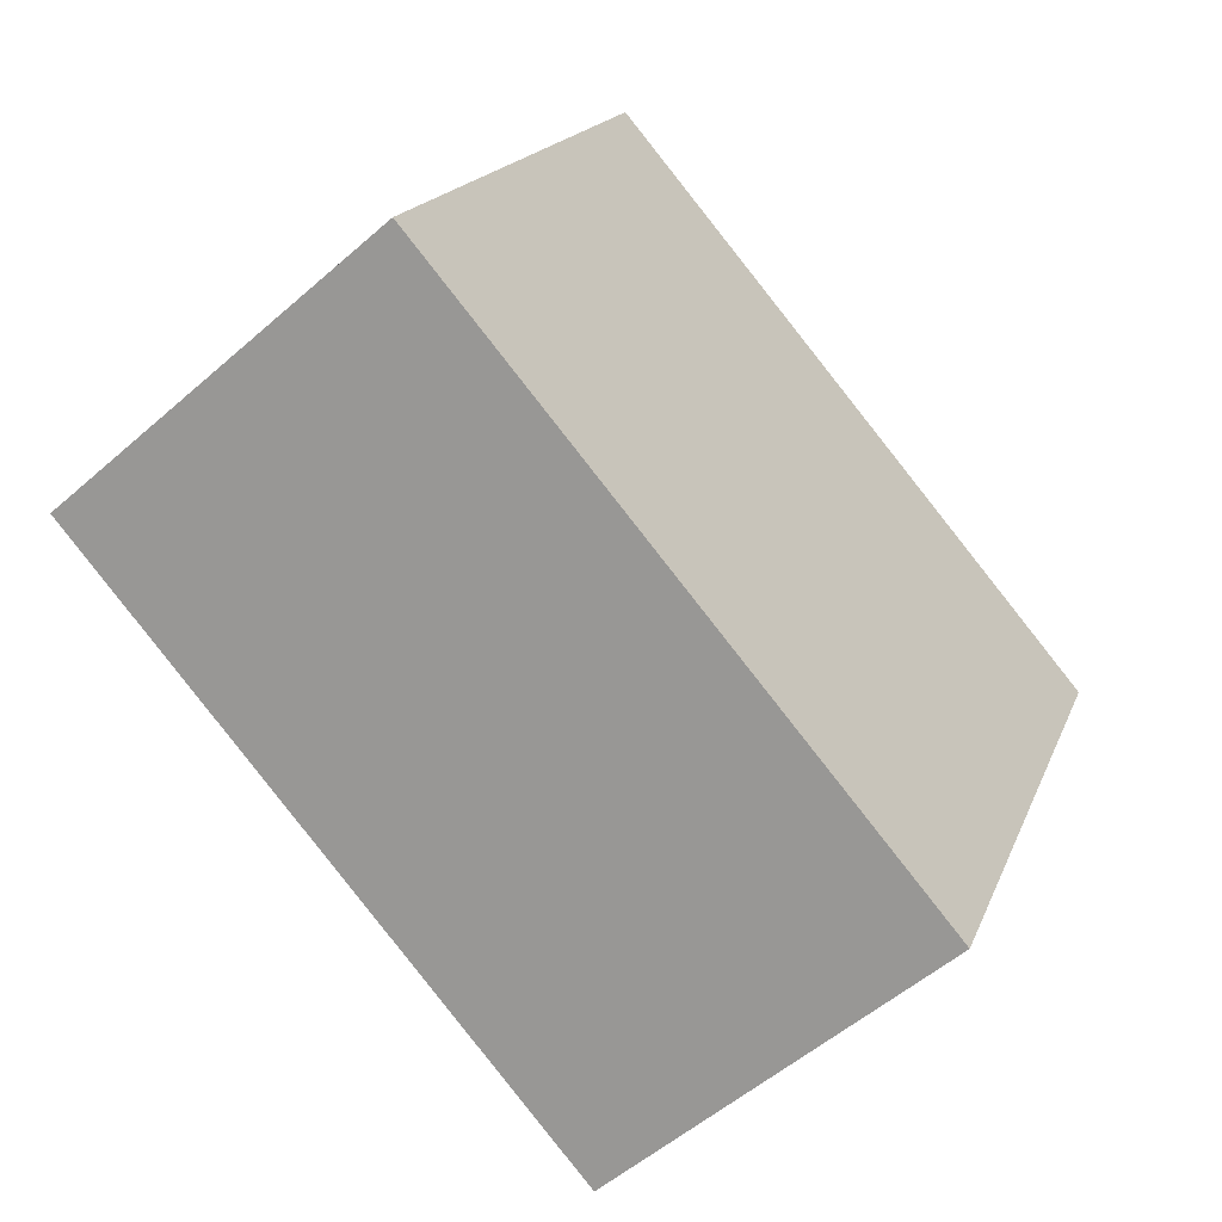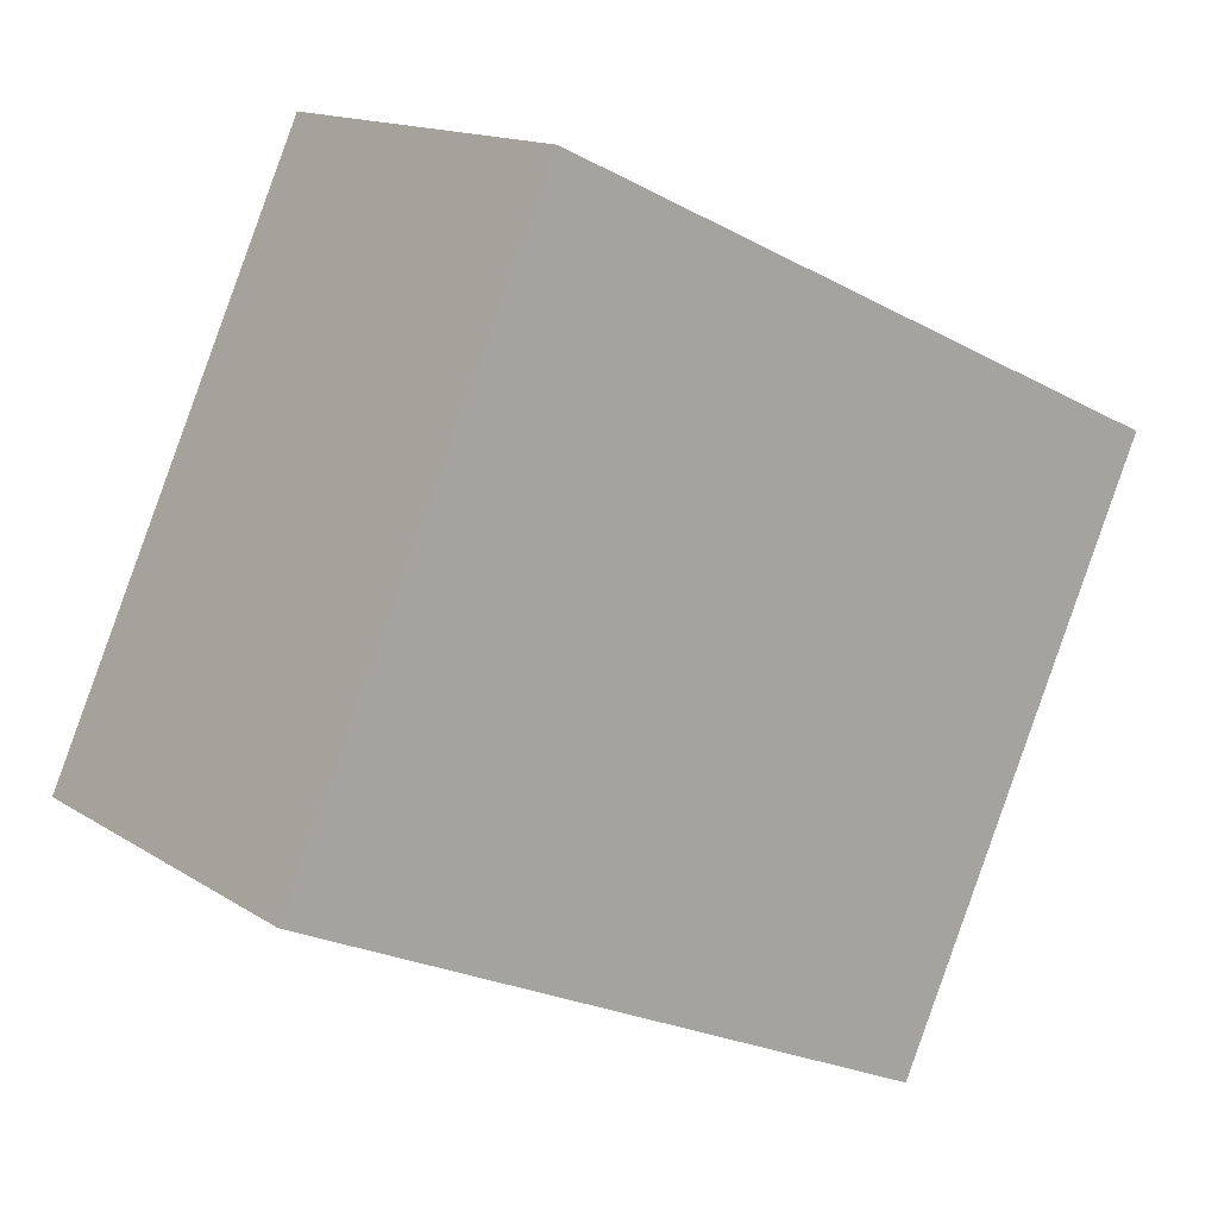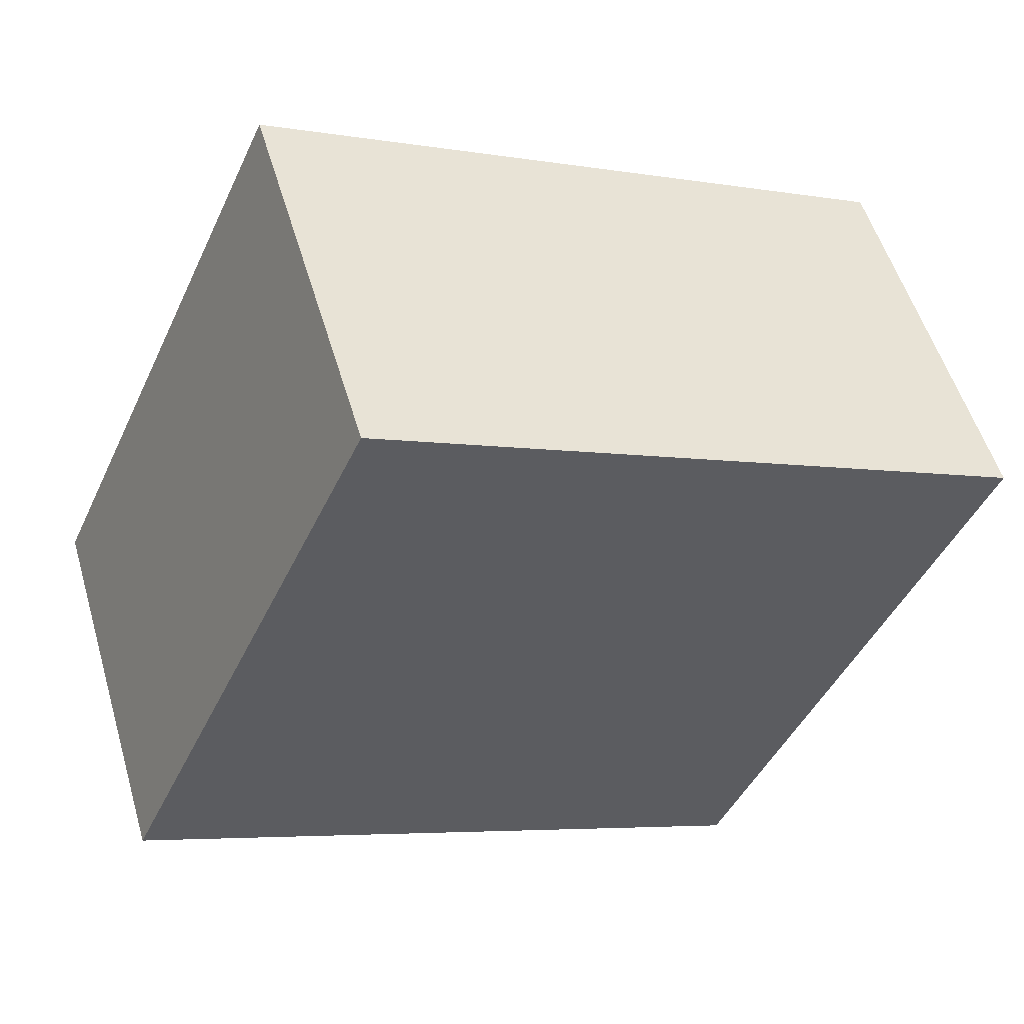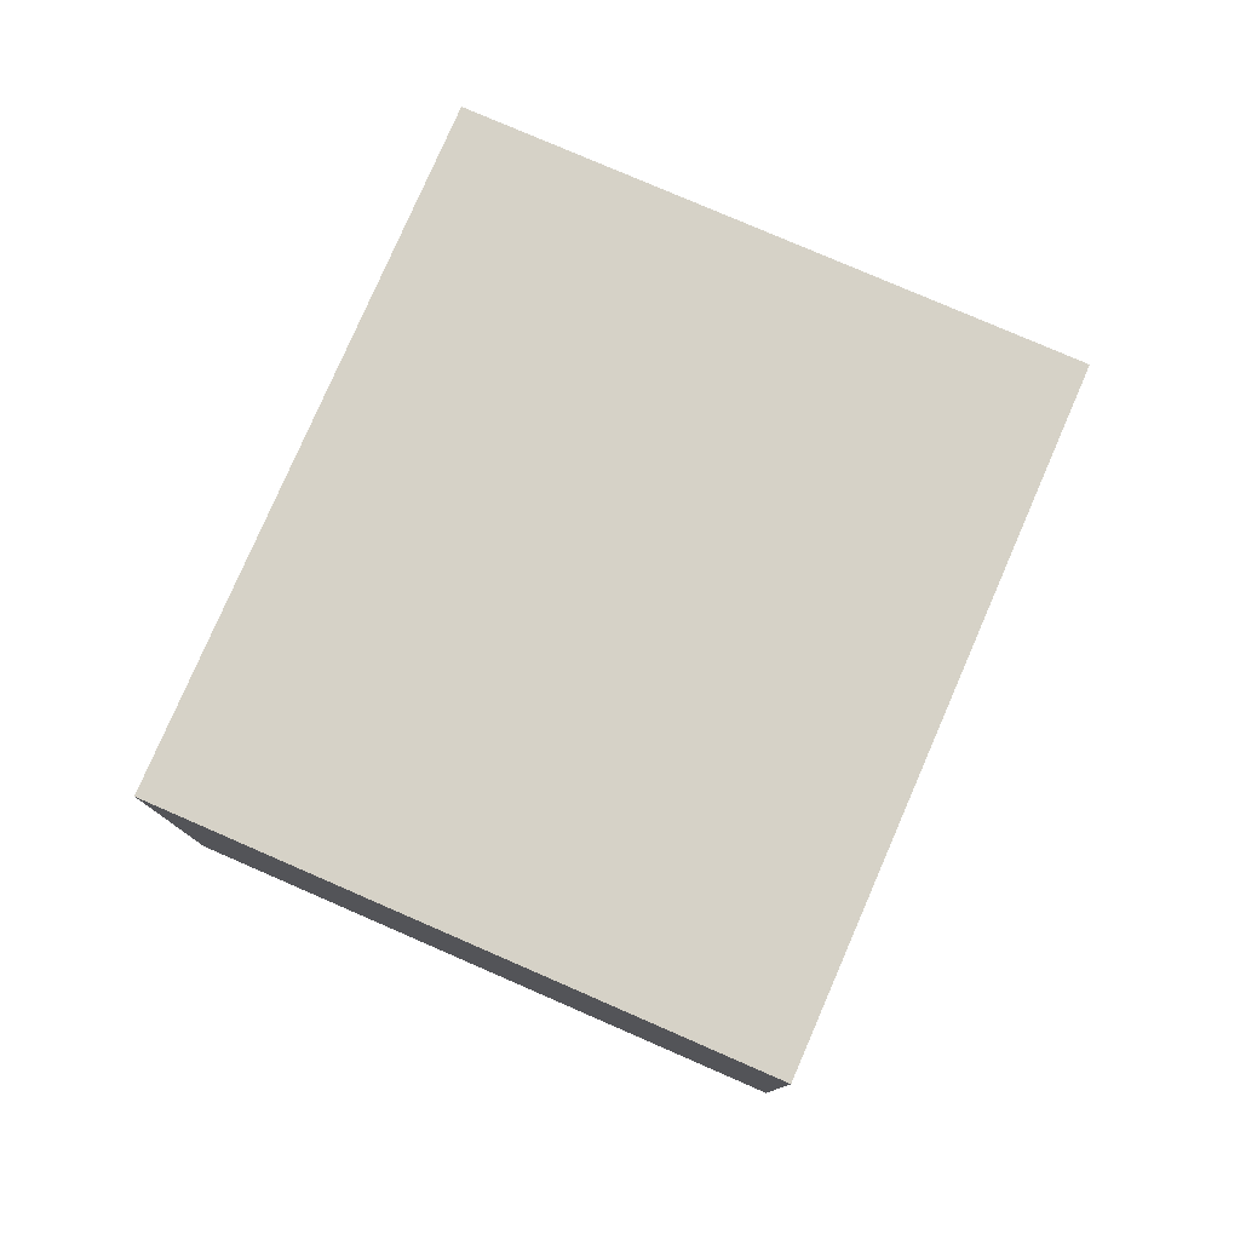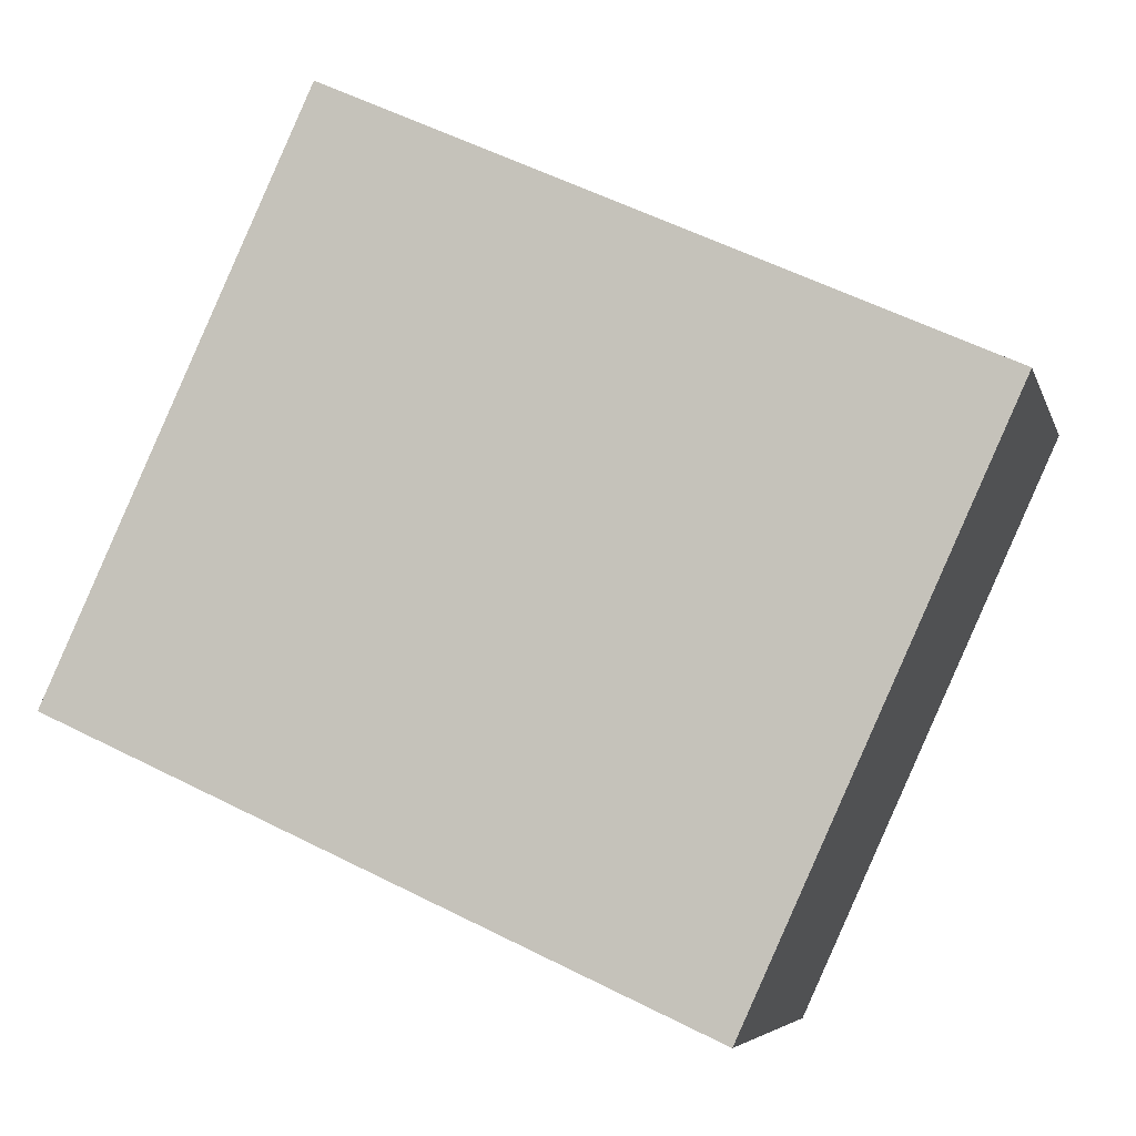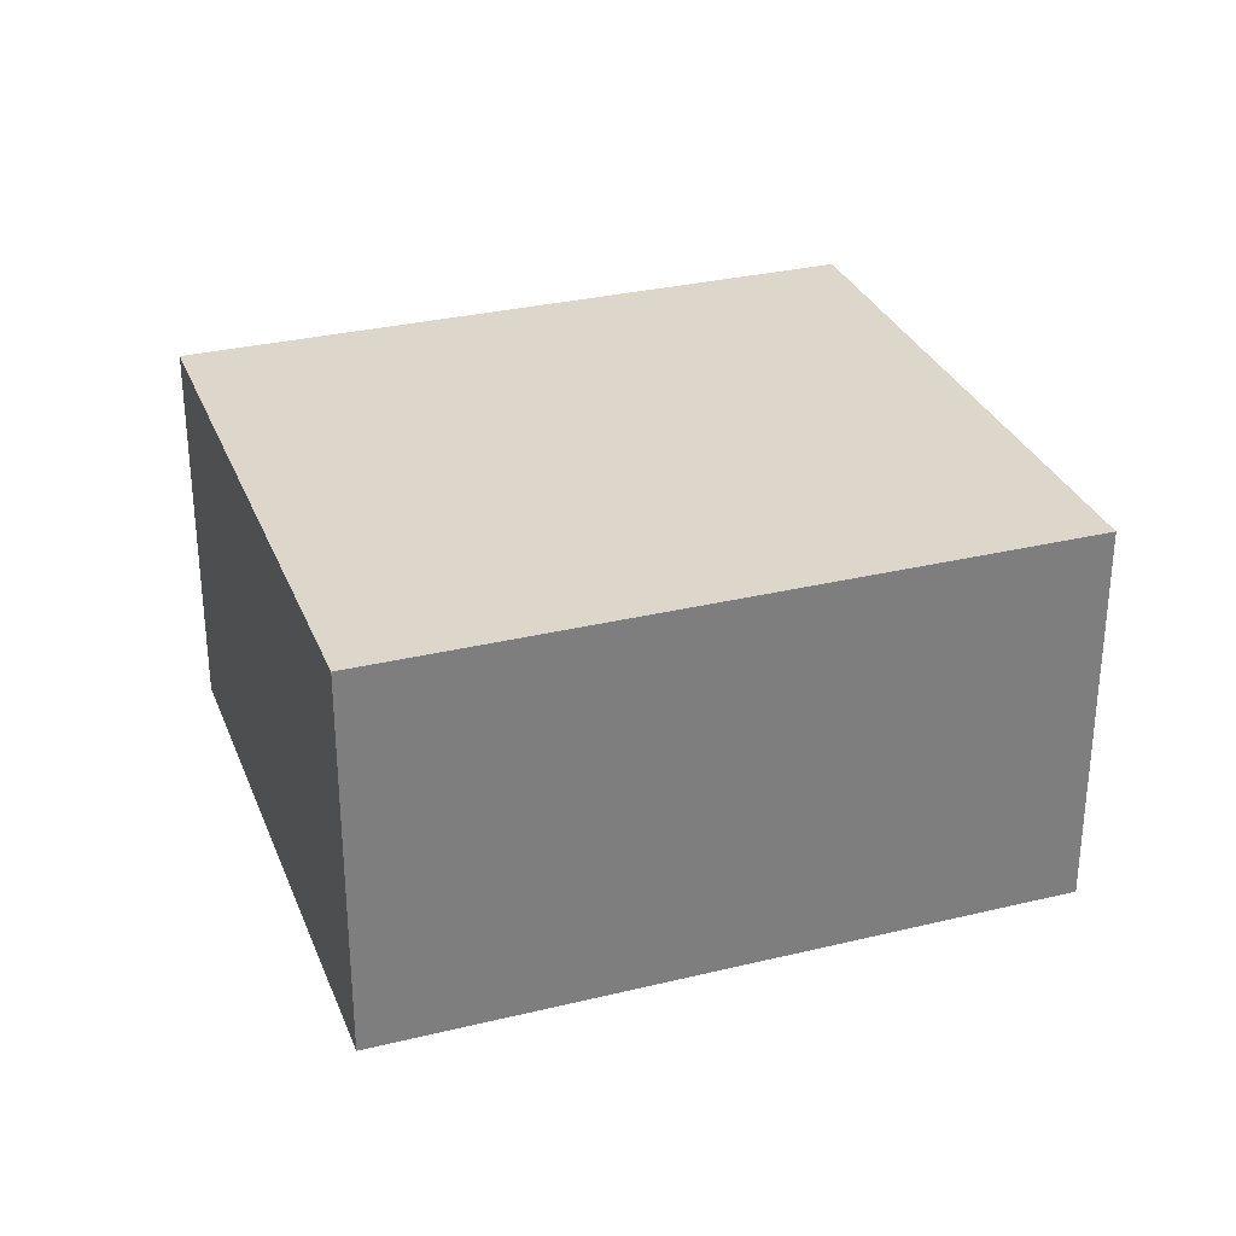
<metadata>
{"format":"obj","ext":"obj","renderer":"f3d","projection":"perspective","resolution":1024,"background":"white","views":[{"elev":-54.3,"azim":-47.1,"up":"+Y"},{"elev":14.4,"azim":-36.0,"up":"+Y"},{"elev":53.5,"azim":-16.3,"up":"+Y"},{"elev":78.6,"azim":89.0,"up":"+Z"},{"elev":-5.8,"azim":13.7,"up":"+Y"},{"elev":30.8,"azim":-43.7,"up":"+Z"}]}
</metadata>
<code>
g default
v 1.919 -3.284 0.1
v 1.985 -3.138 0.1
v 1.755 -3.209 0.1
v 1.821 -3.063 0.1
v 1.755 -3.209 0
v 1.821 -3.063 0
v 1.919 -3.284 0
v 1.985 -3.138 0
g pCube42
f 1 2 4 3
f 3 4 6 5
f 5 6 8 7
f 7 8 2 1
f 2 8 6 4
f 7 1 3 5

</code>
